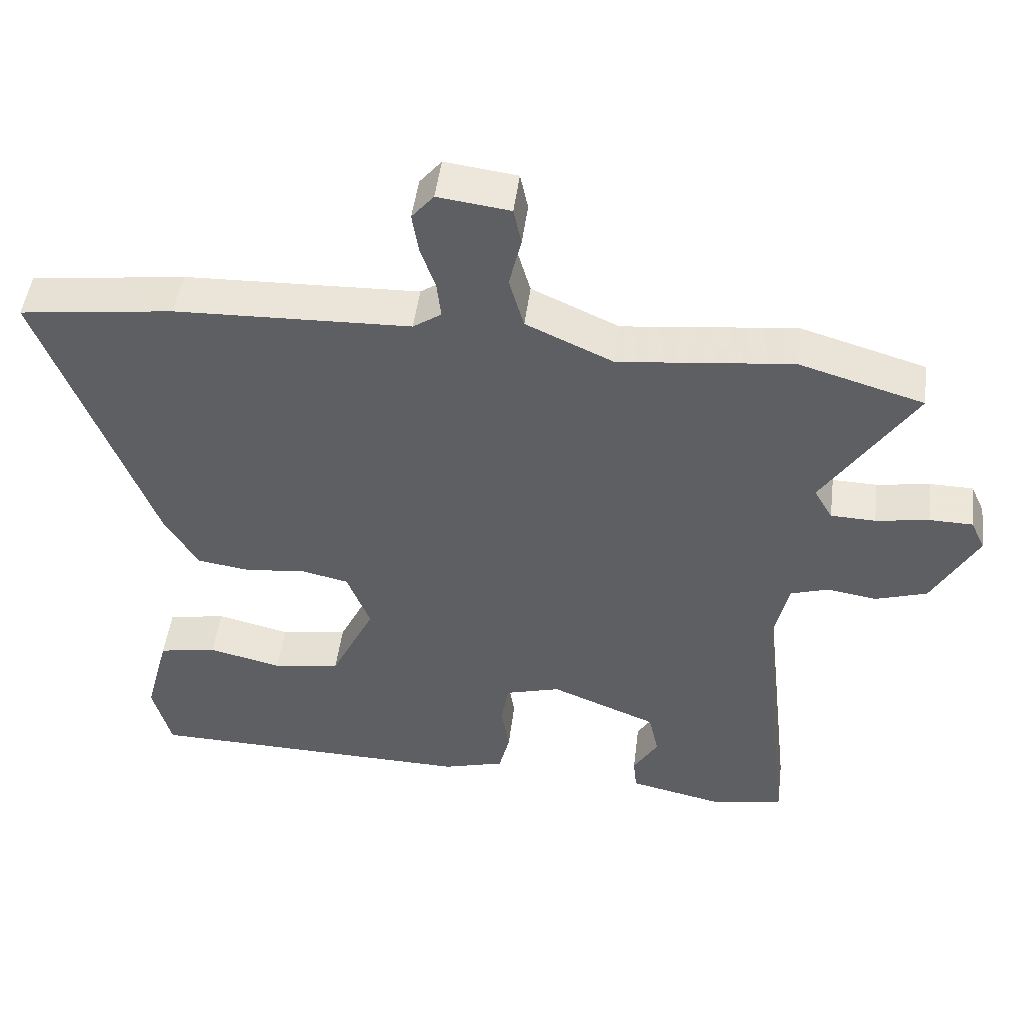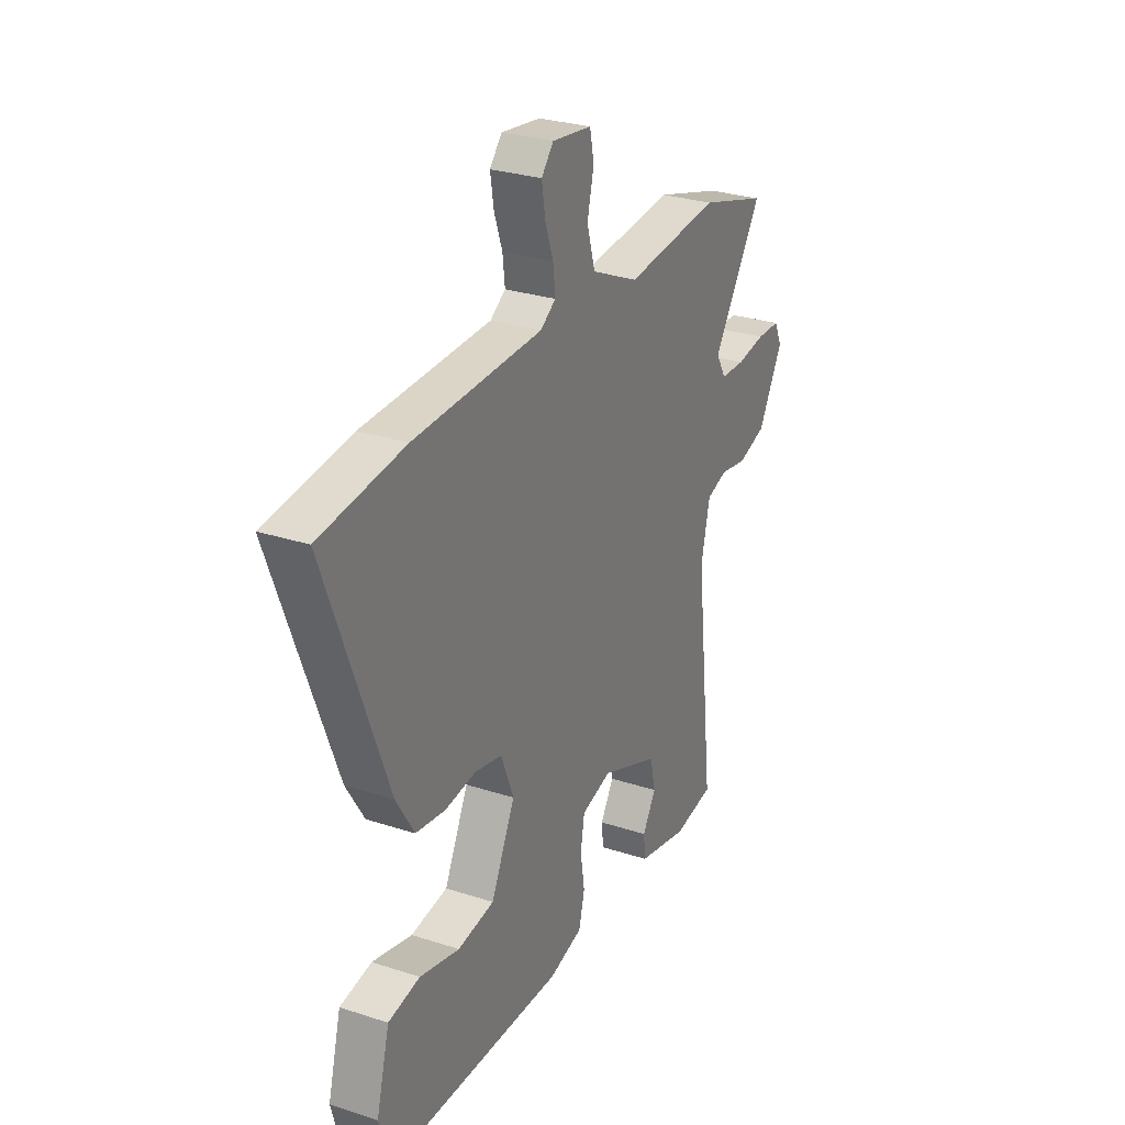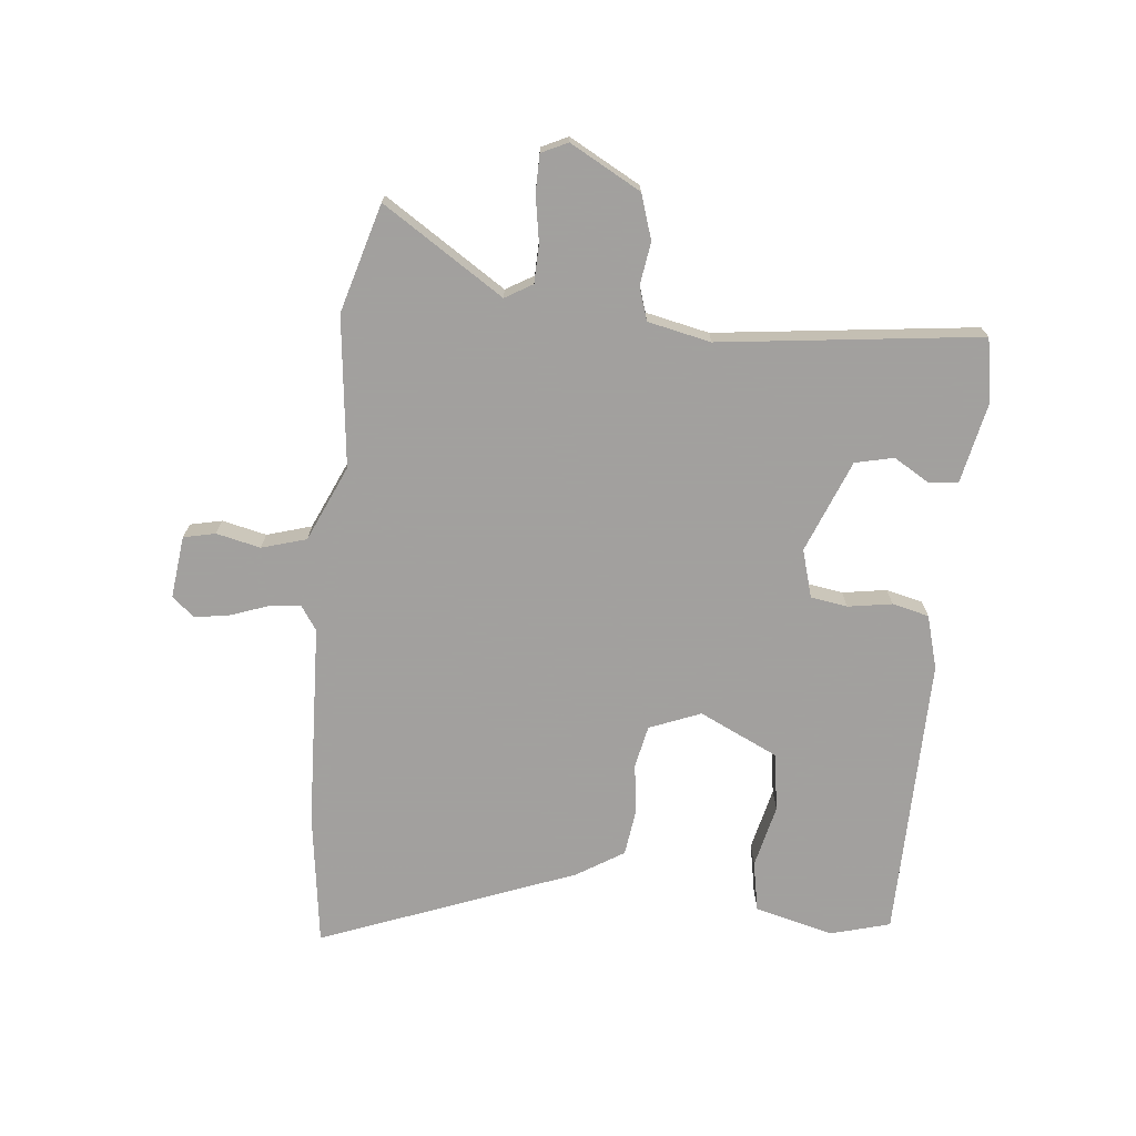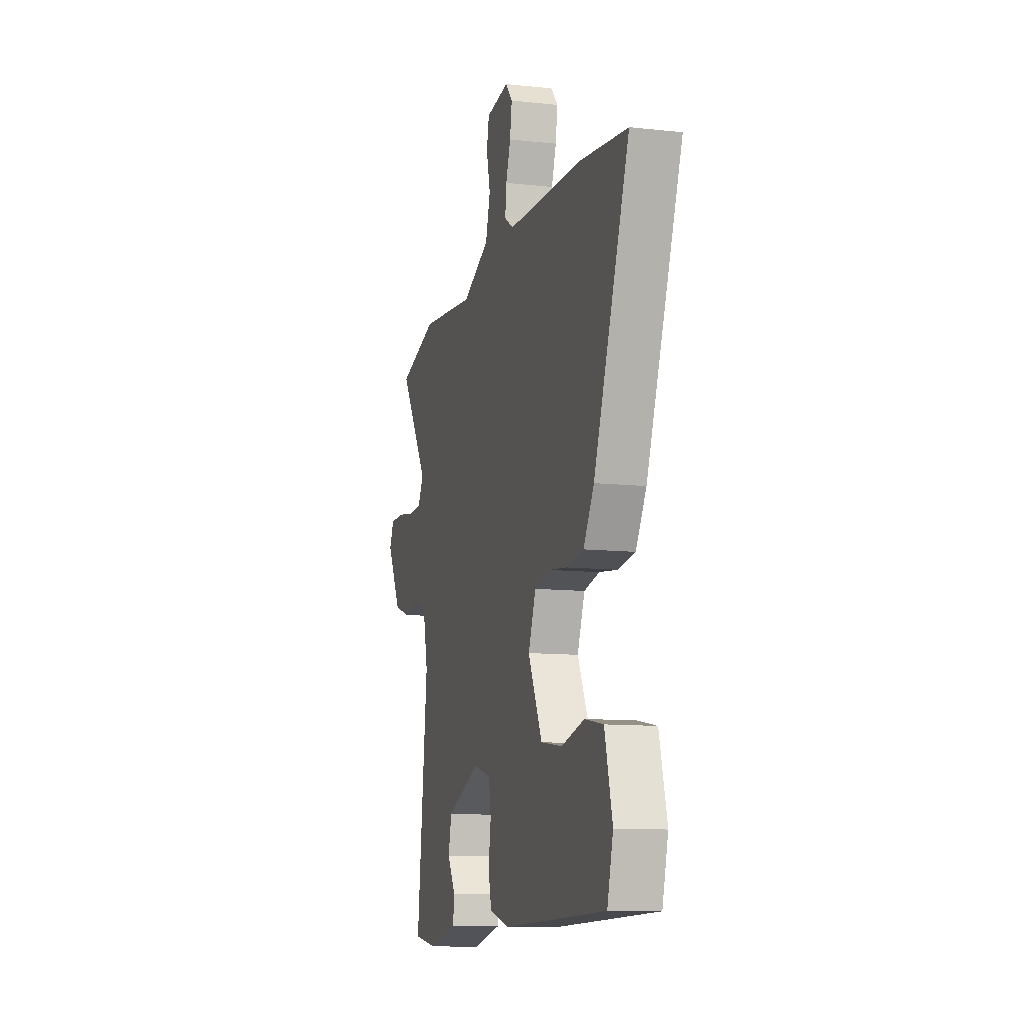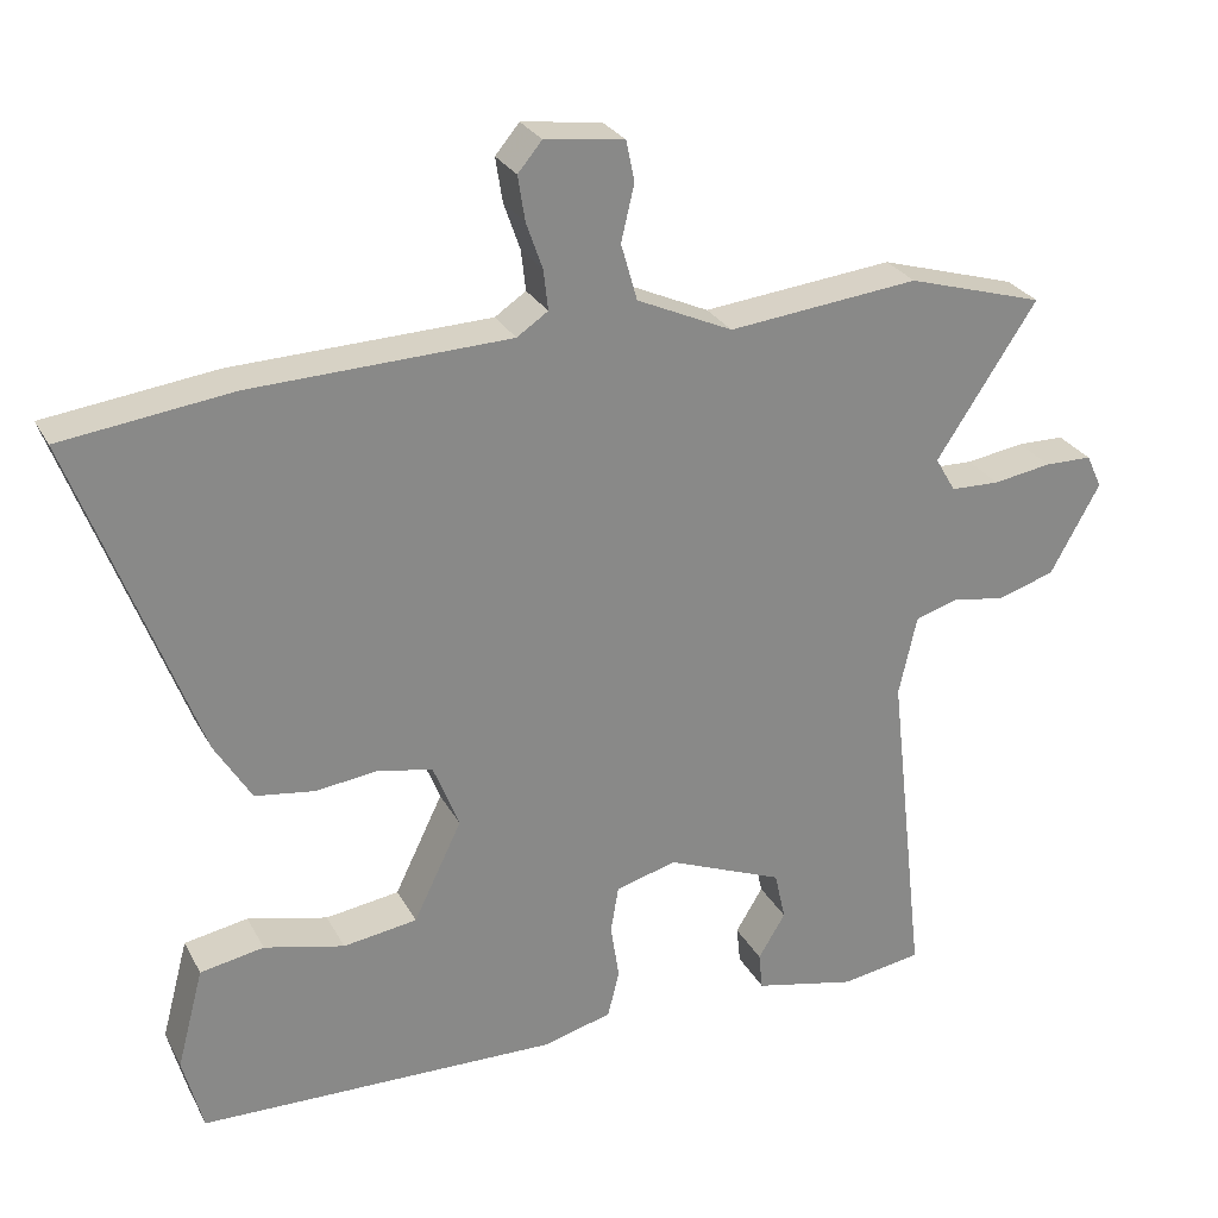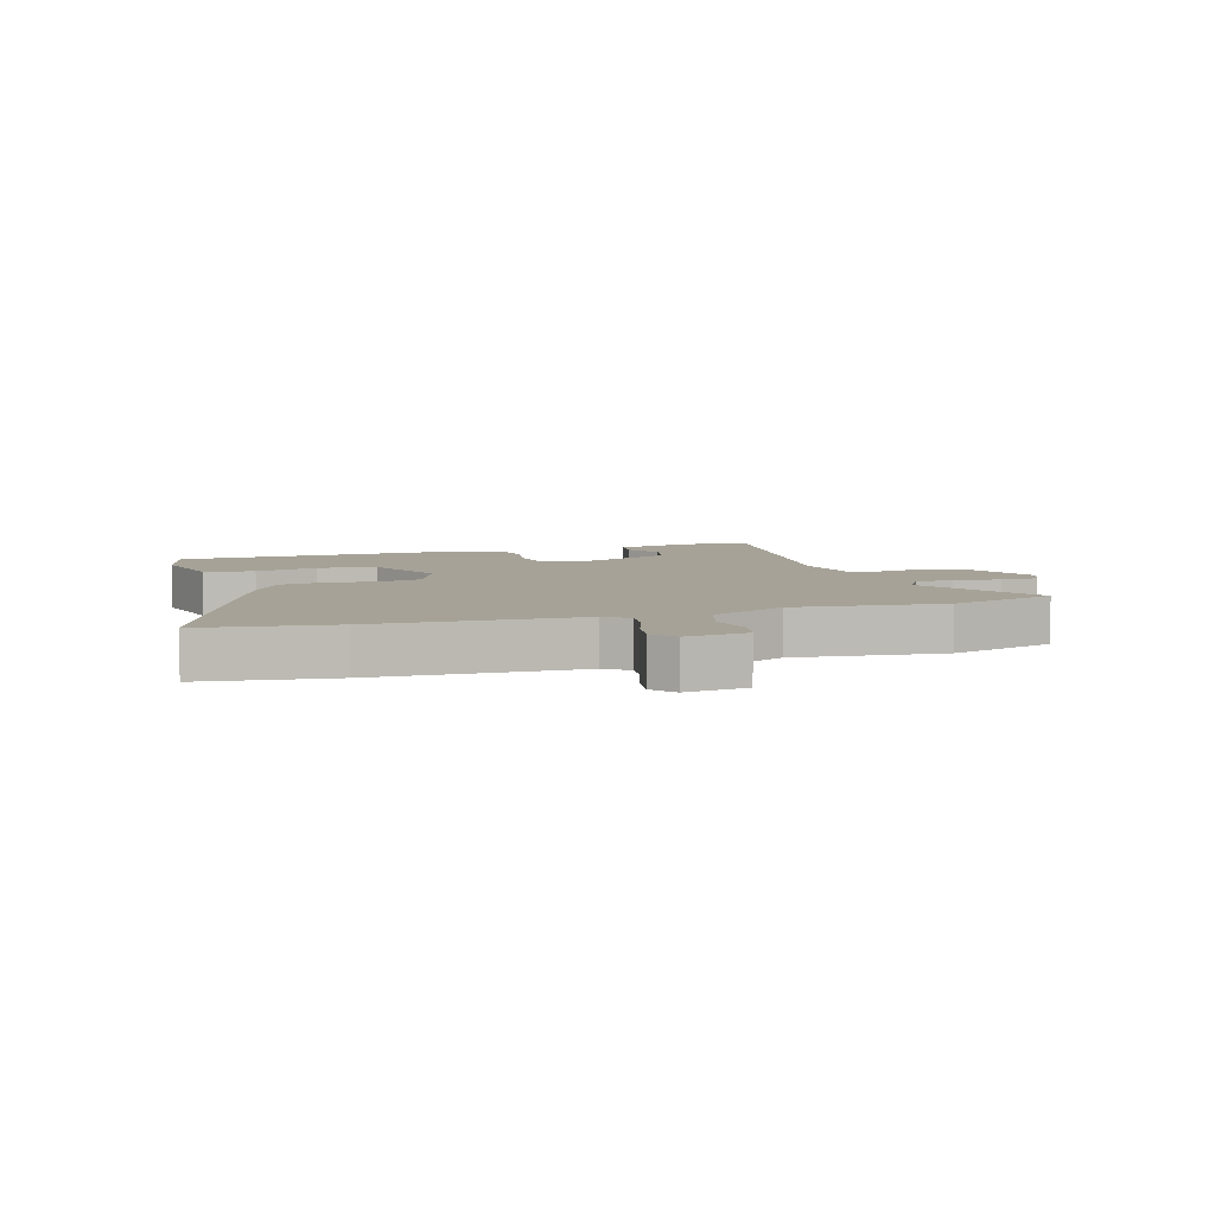
<metadata>
{"format":"obj","ext":"obj","renderer":"f3d","projection":"perspective","resolution":1024,"background":"white","views":[{"elev":48.0,"azim":7.2,"up":"+Z"},{"elev":28.1,"azim":-63.7,"up":"+Z"},{"elev":-71.9,"azim":84.7,"up":"+Y"},{"elev":-10.9,"azim":-105.2,"up":"+Z"},{"elev":27.2,"azim":-23.1,"up":"+Z"},{"elev":6.5,"azim":-16.8,"up":"+Y"}]}
</metadata>
<code>
v 0.445 0.07 0.516
v 0.621 0.07 0.464
v 0.492 0.07 0.268
v 0.518 0.07 0.223
v 0.581 0.07 0.221
v 0.656 0.07 0.233
v 0.717 0.07 0.232
v 0.737 0.07 0.189
v 0.673 0.07 0.074
v 0.6 0.07 0.051
v 0.53 0.07 0.062
v 0.476 0.07 0.045
v 0.453 0.07 -0.058
v 0.501 0.07 -0.483
v 0.397 0.07 -0.5
v 0.266 0.07 -0.471
v 0.261 0.07 -0.423
v 0.296 0.07 -0.365
v 0.282 0.07 -0.302
v 0.132 0.07 -0.241
v 0.054 0.07 -0.263
v 0.044 0.07 -0.323
v 0.055 0.07 -0.395
v 0.04 0.07 -0.455
v -0.047 0.07 -0.479
v -0.511 0.07 -0.469
v -0.537 0.07 -0.372
v -0.503 0.07 -0.243
v -0.421 0.07 -0.228
v -0.318 0.07 -0.253
v -0.223 0.07 -0.239
v -0.161 0.07 -0.111
v -0.194 0.07 -0.027
v -0.263 0.07 -0.012
v -0.345 0.07 -0.022
v -0.421 0.07 -0.011
v -0.468 0.07 0.066
v -0.625 0.07 0.484
v -0.407 0.07 0.512
v -0.075 0.07 0.523
v -0.035 0.07 0.55
v -0.041 0.07 0.602
v -0.062 0.07 0.662
v -0.071 0.07 0.719
v -0.04 0.07 0.756
v 0.062 0.07 0.743
v 0.073 0.07 0.691
v 0.056 0.07 0.619
v 0.077 0.07 0.546
v 0.2 0.07 0.49
v 0.445 0 0.516
v 0.621 0 0.464
v 0.492 0 0.268
v 0.518 0 0.223
v 0.581 0 0.221
v 0.656 0 0.233
v 0.717 0 0.232
v 0.737 0 0.189
v 0.673 0 0.074
v 0.6 0 0.051
v 0.53 0 0.062
v 0.476 0 0.045
v 0.453 0 -0.058
v 0.501 0 -0.483
v 0.397 0 -0.5
v 0.266 0 -0.471
v 0.261 0 -0.423
v 0.296 0 -0.365
v 0.282 0 -0.302
v 0.132 0 -0.241
v 0.054 0 -0.263
v 0.044 0 -0.323
v 0.055 0 -0.395
v 0.04 0 -0.455
v -0.047 0 -0.479
v -0.511 0 -0.469
v -0.537 0 -0.372
v -0.503 0 -0.243
v -0.421 0 -0.228
v -0.318 0 -0.253
v -0.223 0 -0.239
v -0.161 0 -0.111
v -0.194 0 -0.027
v -0.263 0 -0.012
v -0.345 0 -0.022
v -0.421 0 -0.011
v -0.468 0 0.066
v -0.625 0 0.484
v -0.407 0 0.512
v -0.075 0 0.523
v -0.035 0 0.55
v -0.041 0 0.602
v -0.062 0 0.662
v -0.071 0 0.719
v -0.04 0 0.756
v 0.062 0 0.743
v 0.073 0 0.691
v 0.056 0 0.619
v 0.077 0 0.546
v 0.2 0 0.49
f 46 47 48
f 45 46 48
f 44 45 48
f 43 44 48
f 42 43 48
f 41 42 48 49
f 40 41 49 50
f 39 40 50
f 38 39 50
f 37 38 50
f 36 37 50
f 35 36 50
f 34 35 50
f 28 29 30
f 27 28 30
f 26 27 30
f 25 26 30
f 24 25 30
f 23 24 30
f 22 23 30 31
f 21 22 31 32
f 16 17 18
f 15 16 18
f 14 15 18
f 13 14 18 19
f 12 13 19 20
f 9 10 11
f 8 9 11
f 7 8 11
f 6 7 11
f 5 6 11
f 4 5 11 12
f 21 32 33
f 20 21 33
f 12 20 33
f 4 12 33
f 3 4 33
f 33 34 50
f 3 33 50
f 2 3 50
f 1 2 50
f 98 97 96
f 98 96 95
f 98 95 94
f 98 94 93
f 98 93 92
f 99 98 92 91
f 100 99 91 90
f 100 90 89
f 100 89 88
f 100 88 87
f 100 87 86
f 100 86 85
f 100 85 84
f 80 79 78
f 80 78 77
f 80 77 76
f 80 76 75
f 80 75 74
f 80 74 73
f 81 80 73 72
f 82 81 72 71
f 68 67 66
f 68 66 65
f 68 65 64
f 69 68 64 63
f 70 69 63 62
f 61 60 59
f 61 59 58
f 61 58 57
f 61 57 56
f 61 56 55
f 62 61 55 54
f 83 82 71
f 83 71 70
f 83 70 62
f 83 62 54
f 83 54 53
f 100 84 83
f 100 83 53
f 100 53 52
f 100 52 51
f 1 51 52 2
f 2 52 53 3
f 3 53 54 4
f 4 54 55 5
f 5 55 56 6
f 6 56 57 7
f 7 57 58 8
f 8 58 59 9
f 9 59 60 10
f 10 60 61 11
f 11 61 62 12
f 12 62 63 13
f 13 63 64 14
f 14 64 65 15
f 15 65 66 16
f 16 66 67 17
f 17 67 68 18
f 18 68 69 19
f 19 69 70 20
f 20 70 71 21
f 21 71 72 22
f 22 72 73 23
f 23 73 74 24
f 24 74 75 25
f 25 75 76 26
f 26 76 77 27
f 27 77 78 28
f 28 78 79 29
f 29 79 80 30
f 30 80 81 31
f 31 81 82 32
f 32 82 83 33
f 33 83 84 34
f 34 84 85 35
f 35 85 86 36
f 36 86 87 37
f 37 87 88 38
f 38 88 89 39
f 39 89 90 40
f 40 90 91 41
f 41 91 92 42
f 42 92 93 43
f 43 93 94 44
f 44 94 95 45
f 45 95 96 46
f 46 96 97 47
f 47 97 98 48
f 48 98 99 49
f 49 99 100 50
f 50 100 51 1

</code>
